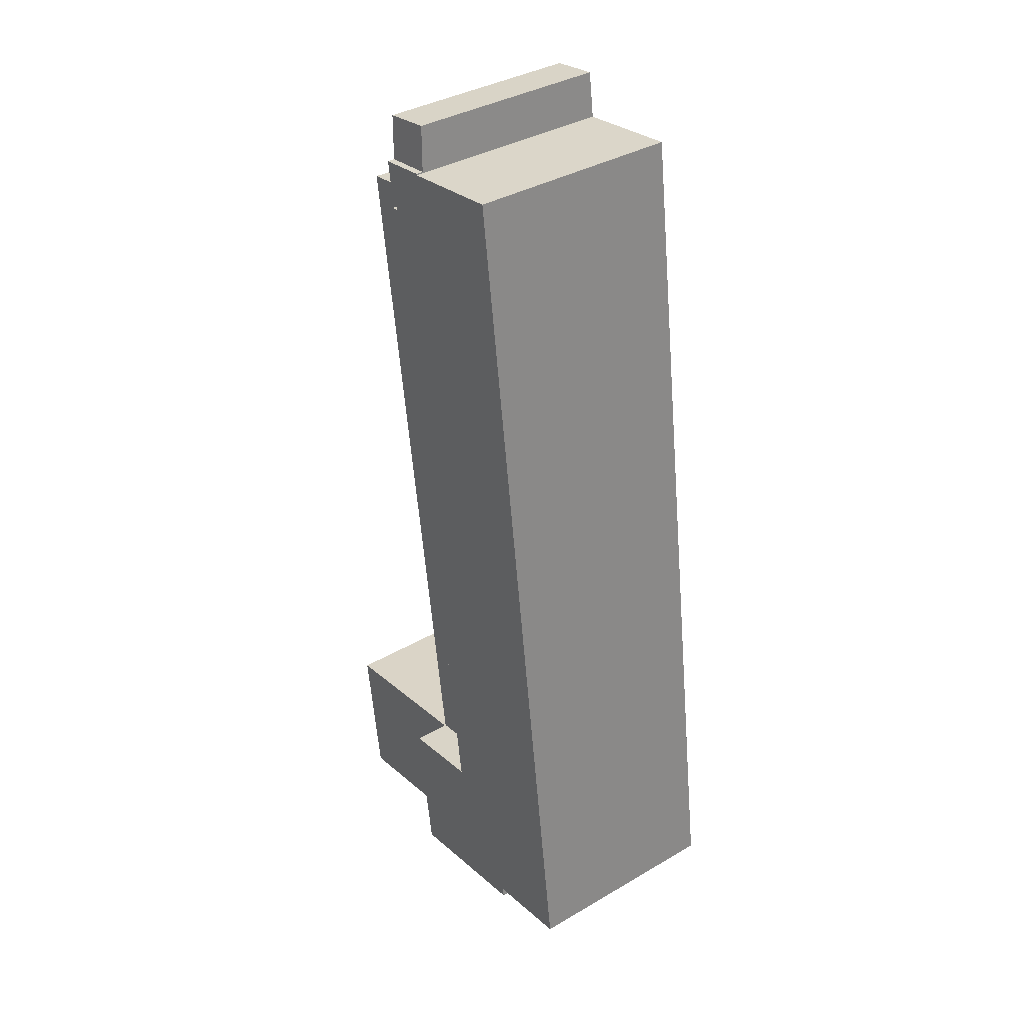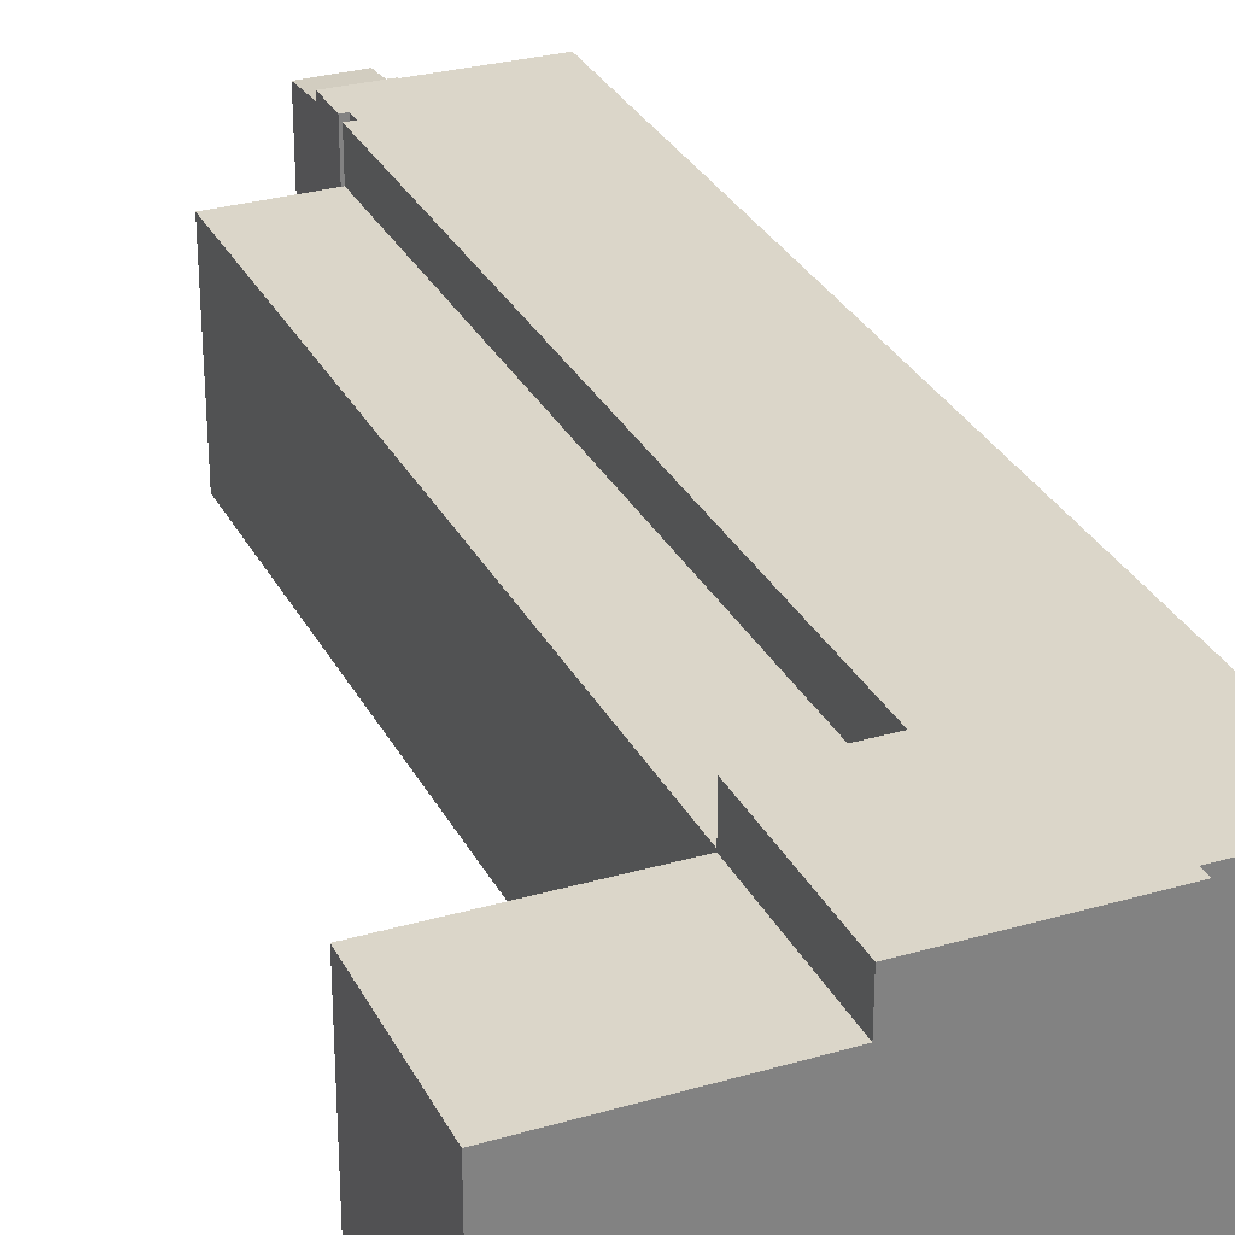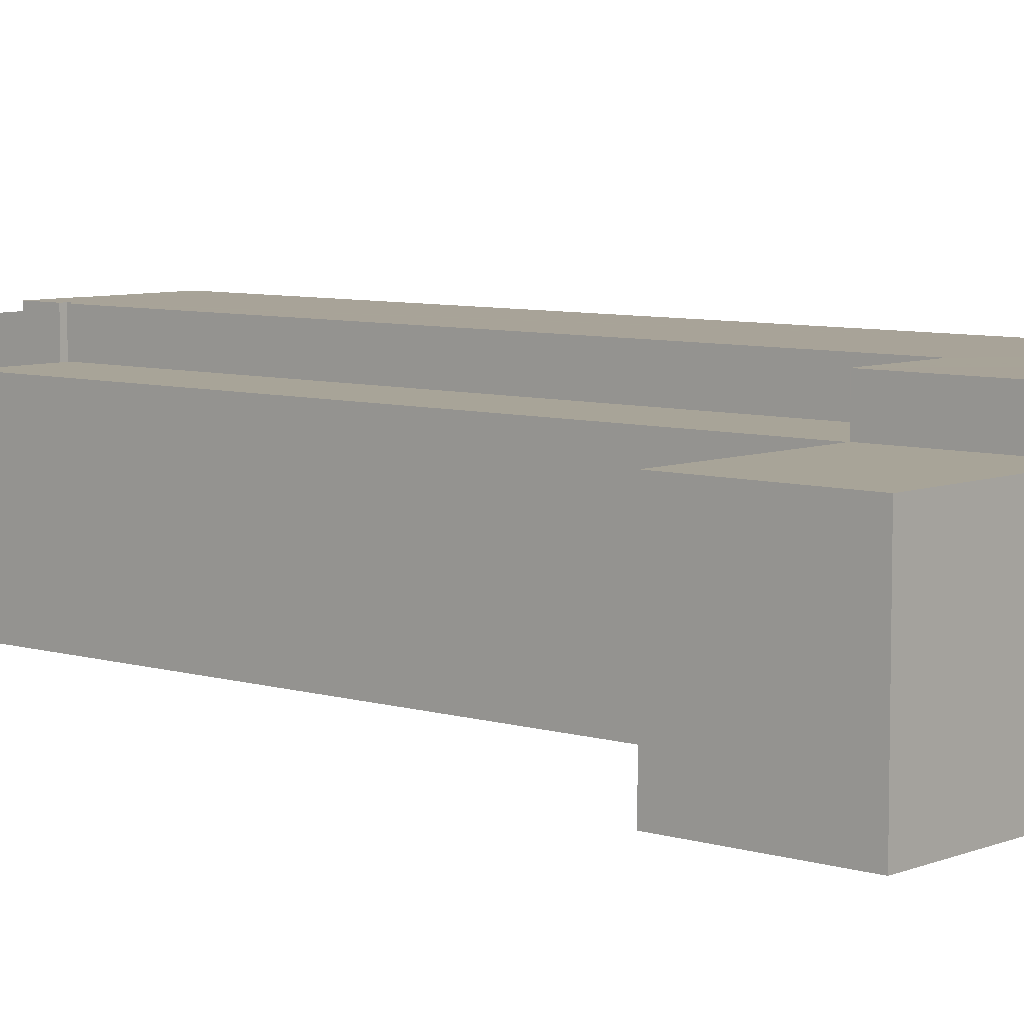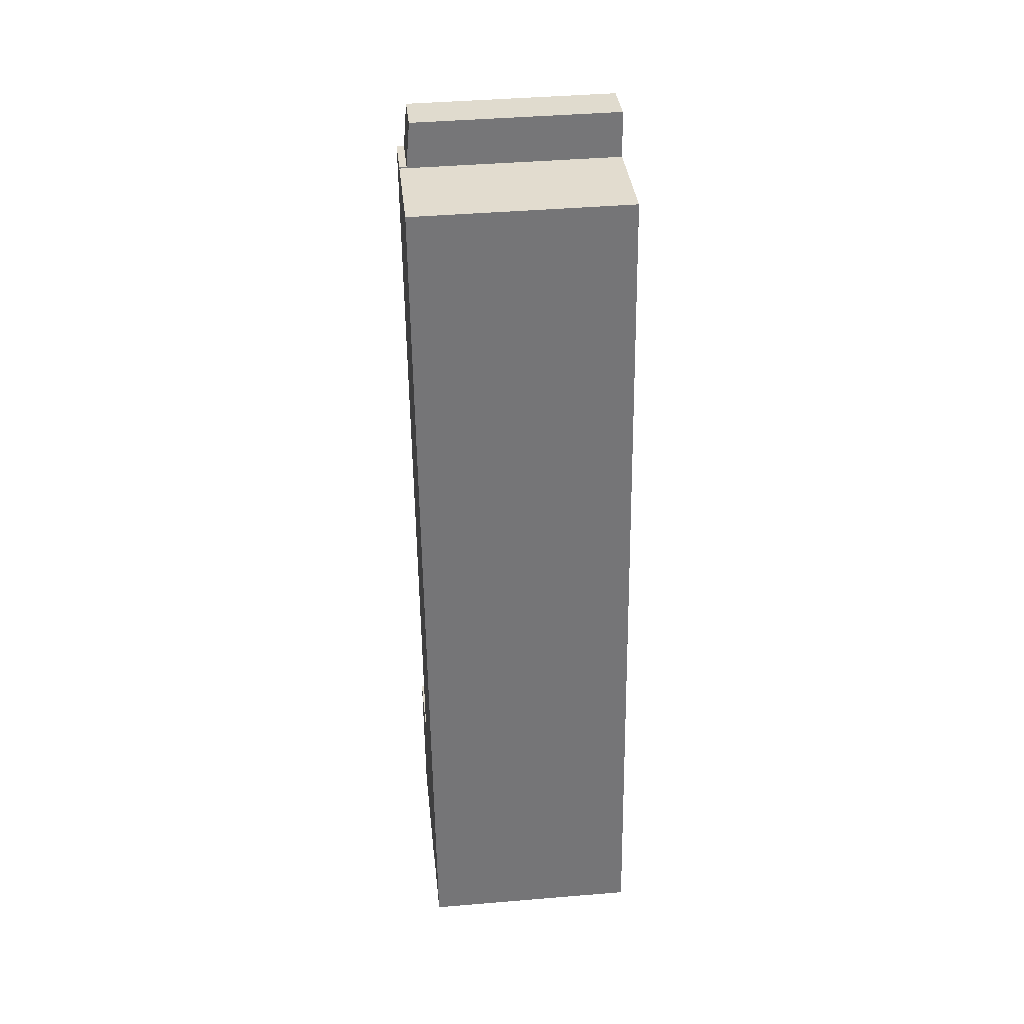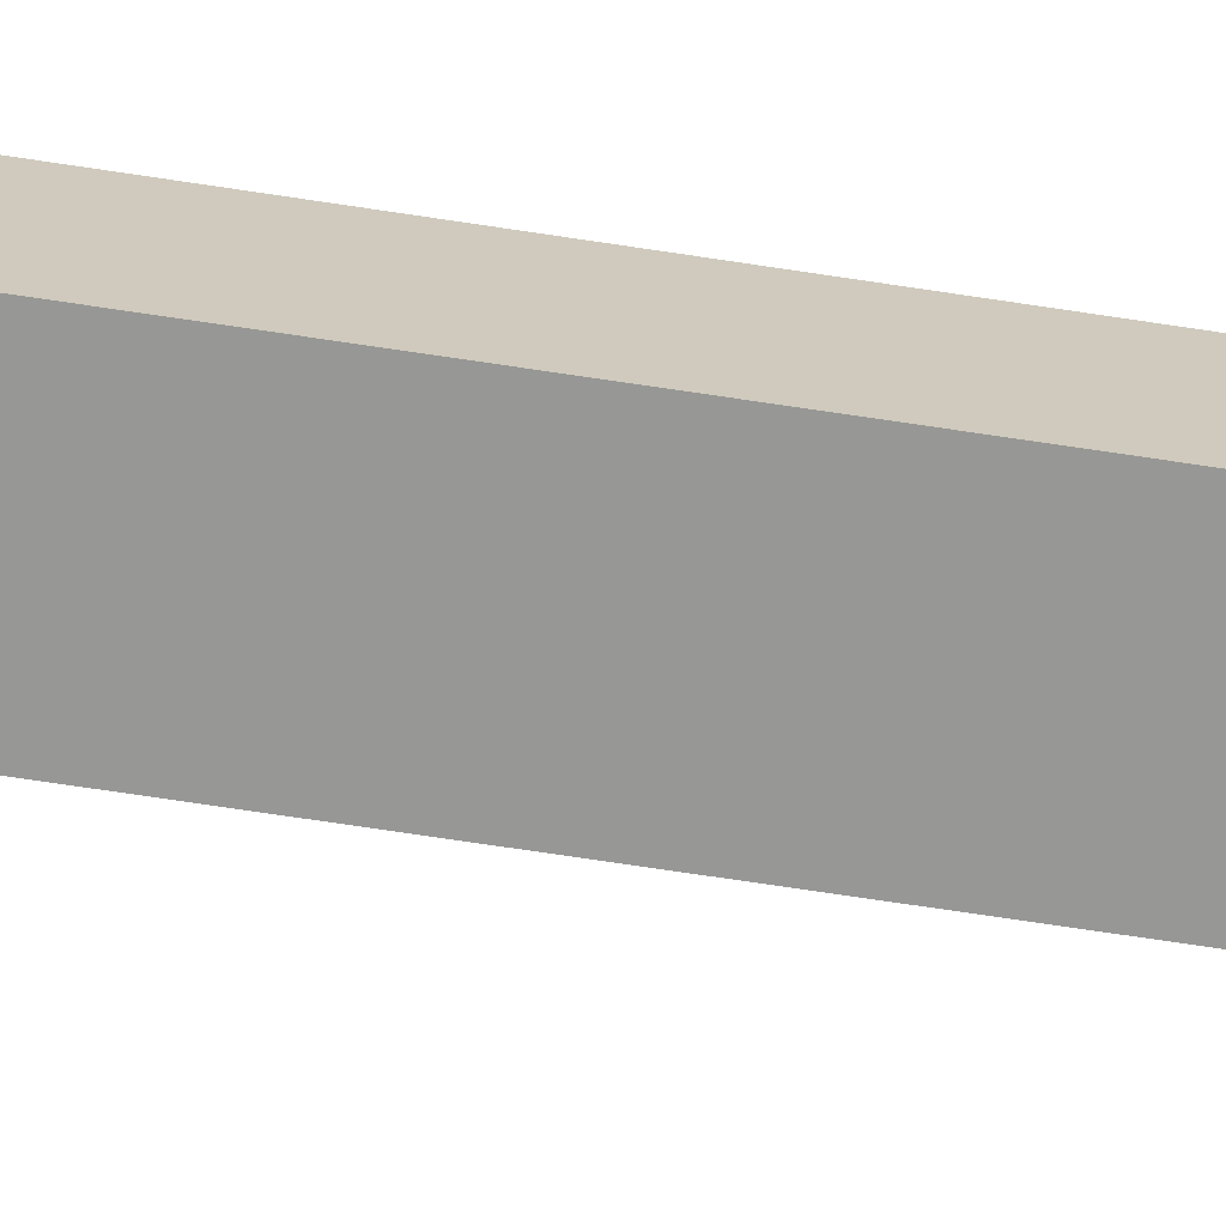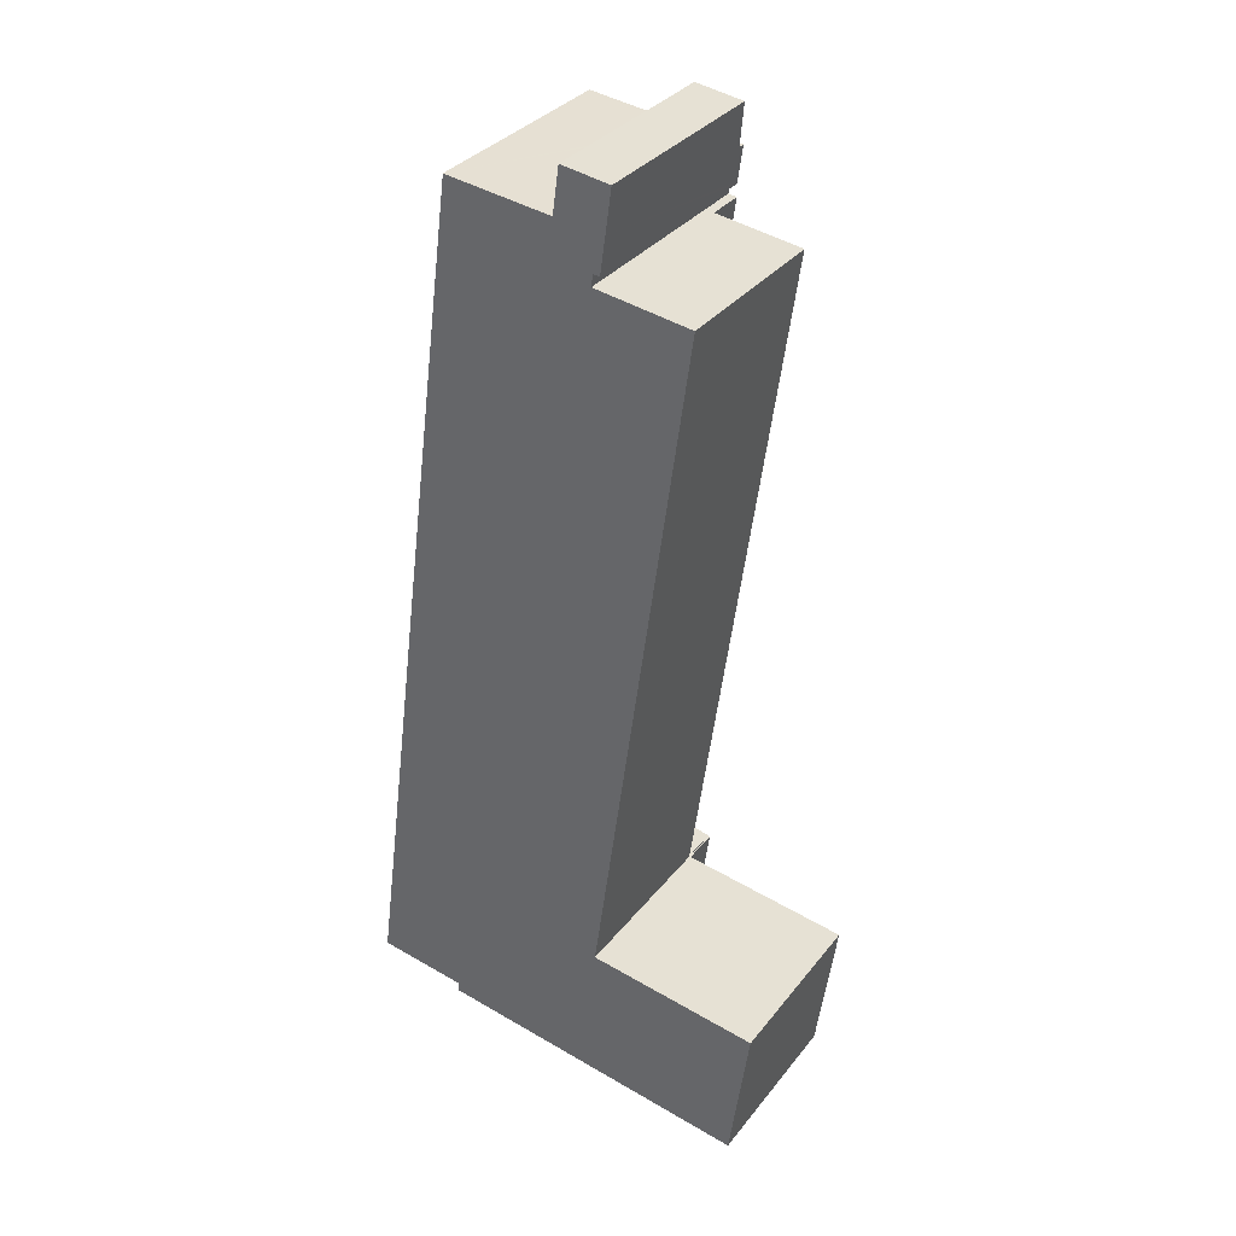
<metadata>
{"format":"obj","ext":"obj","renderer":"f3d","projection":"perspective","resolution":1024,"background":"white","views":[{"elev":36.6,"azim":-127.2,"up":"+Z"},{"elev":30.1,"azim":164.7,"up":"+Y"},{"elev":7.0,"azim":139.0,"up":"+Y"},{"elev":41.5,"azim":-95.8,"up":"+Z"},{"elev":-68.1,"azim":-91.0,"up":"+Y"},{"elev":34.0,"azim":32.3,"up":"+Z"}]}
</metadata>
<code>
v  20.18 16.06 64.03
v  16.55 16.06 64.35
v  16.56 16.06 64.45
v  19.81 16.06 61.32
v  19.31 16.06 61.39
v  19.83 16.06 61.49
v  16.25 16.06 64.38
v  8.396 16.06 62.81
v  8.722 16.06 65.25
v  1.383 16.06 10.34
v  19.19 16.06 60.5
v  19.82 16.06 60.42
v  12.65 16.06 8.799
v  0 16.06 9.833e-16
v  19.11 16.06 7.913
v  19.09 16.06 7.821
v  19.19 16.06 7.808
v  6.707 16.06 -0.894
v  17.67 16.06 -3.146
v  11.11 16.06 -2.239
v  6.617 16.06 -1.618
v  7.418 16.06 -1.729
v  19.11 -4.845e-16 7.913
v  19.09 -4.789e-16 7.821
v  19.19 -4.781e-16 7.808
v  17.67 1.926e-16 -3.146
v  20.18 -3.921e-15 64.03
v  19.81 -3.755e-15 61.32
v  19.83 -3.765e-15 61.49
v  19.31 -3.759e-15 61.39
v  19.19 -3.705e-15 60.5
v  12.65 -5.388e-16 8.799
v  19.82 -3.7e-15 60.42
v  8.722 -3.996e-15 65.25
v  16.55 -3.94e-15 64.35
v  16.25 -3.942e-15 64.38
v  16.56 -3.946e-15 64.45
v  6.617 9.907e-17 -1.618
v  11.11 1.371e-16 -2.239
v  7.418 1.059e-16 -1.729
v  6.707 5.474e-17 -0.894
v  0 0 0
v  1.383 -6.334e-16 10.34
v  8.396 -3.846e-15 62.81
v  17.67 13.2 -3.146
v  31.94 13.2 6.089
v  30.47 13.2 -4.915
v  19.19 13.2 7.808
v  31.94 -3.728e-16 6.089
v  30.47 3.01e-16 -4.915
v  19.11 13.18 7.913
v  19.82 13.18 60.42
v  26.28 13.18 59.55
v  12.65 13.18 8.799
v  26.28 -3.647e-15 59.55
v  20.18 15.53 64.03
v  17.02 15.23 67.72
v  20.62 15.23 67.21
v  16.56 15.53 64.45
v  17.02 -4.146e-15 67.72
v  20.62 -4.116e-15 67.21
g defaultobject
f 1 2 3
f 4 5 6
f 7 8 9
f 8 7 2
f 8 2 1
f 8 1 6
f 8 6 5
f 8 5 10
f 10 5 11
f 10 11 12
f 10 12 13
f 10 13 14
f 14 13 15
f 14 15 16
f 14 16 17
f 14 17 18
f 18 17 19
f 18 19 20
f 18 20 21
f 21 20 22
f 23 16 15
f 16 23 24
f 25 19 17
f 19 25 26
f 27 6 1
f 6 27 4
f 4 27 28
f 28 27 29
f 30 11 5
f 11 30 31
f 12 32 13
f 32 12 33
f 24 17 16
f 17 24 25
f 34 7 9
f 7 34 2
f 2 34 35
f 35 34 36
f 37 1 3
f 1 37 27
f 31 12 11
f 12 31 33
f 32 15 13
f 15 32 23
f 26 20 19
f 20 26 22
f 22 26 21
f 21 26 38
f 38 26 39
f 38 39 40
f 41 14 18
f 14 41 42
f 28 5 4
f 5 28 30
f 38 18 21
f 18 38 41
f 42 10 14
f 10 42 43
f 10 43 8
f 8 43 44
f 8 44 9
f 9 44 34
f 35 3 2
f 3 35 37
f 37 29 27
f 29 37 35
f 29 35 36
f 29 36 34
f 29 34 44
f 29 44 30
f 29 30 28
f 30 44 31
f 31 44 43
f 31 43 32
f 32 43 24
f 42 41 43
f 24 26 25
f 26 24 43
f 26 43 41
f 26 41 39
f 39 41 38
f 39 38 40
f 24 23 32
f 32 33 31
f 45 46 47
f 46 45 48
f 26 48 45
f 48 26 25
f 25 46 48
f 46 25 49
f 49 47 46
f 47 49 50
f 50 45 47
f 45 50 26
f 50 25 26
f 25 50 49
f 51 52 53
f 52 51 54
f 32 52 54
f 52 32 33
f 33 53 52
f 53 33 55
f 55 51 53
f 51 55 23
f 23 54 51
f 54 23 32
f 23 33 32
f 33 23 55
f 56 57 58
f 57 56 59
f 37 57 59
f 57 37 60
f 57 61 58
f 61 57 60
f 58 27 56
f 27 58 61
f 56 37 59
f 37 56 27
f 27 60 37
f 60 27 61

</code>
